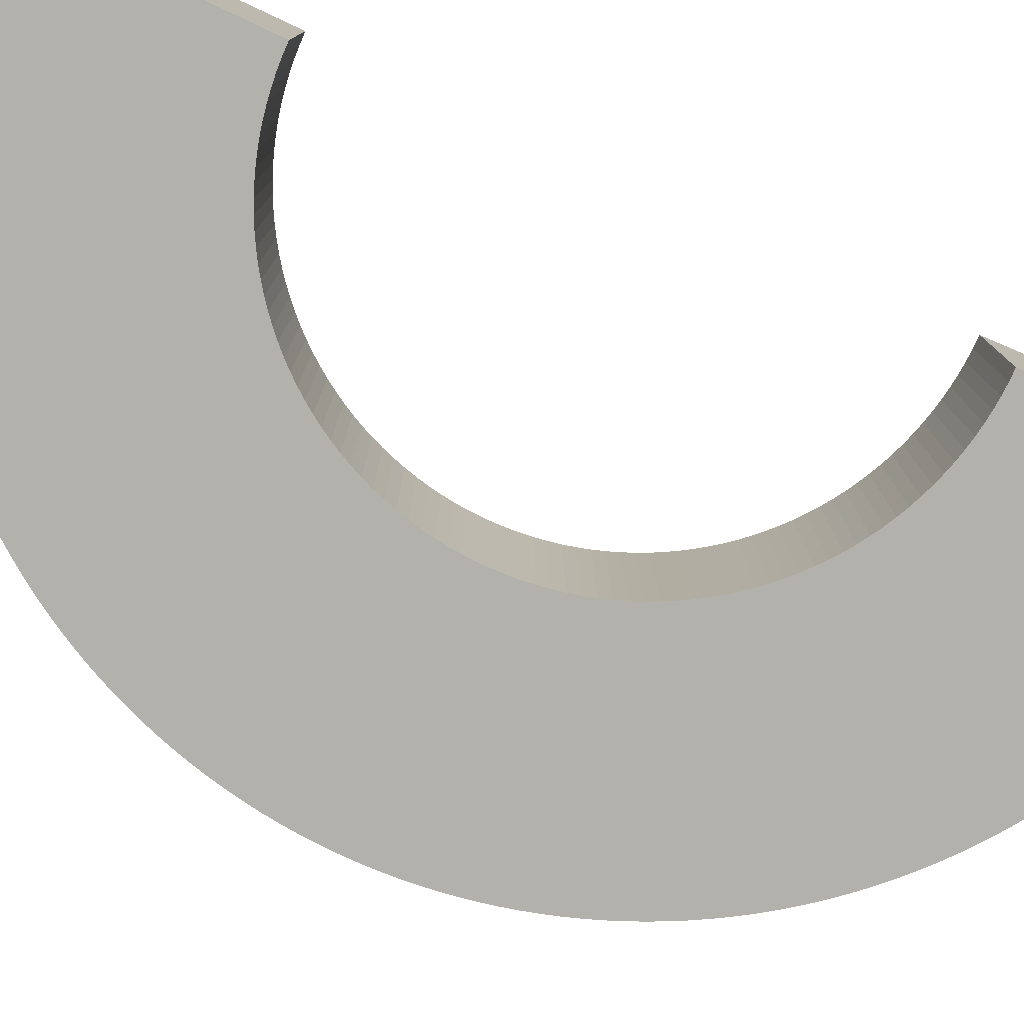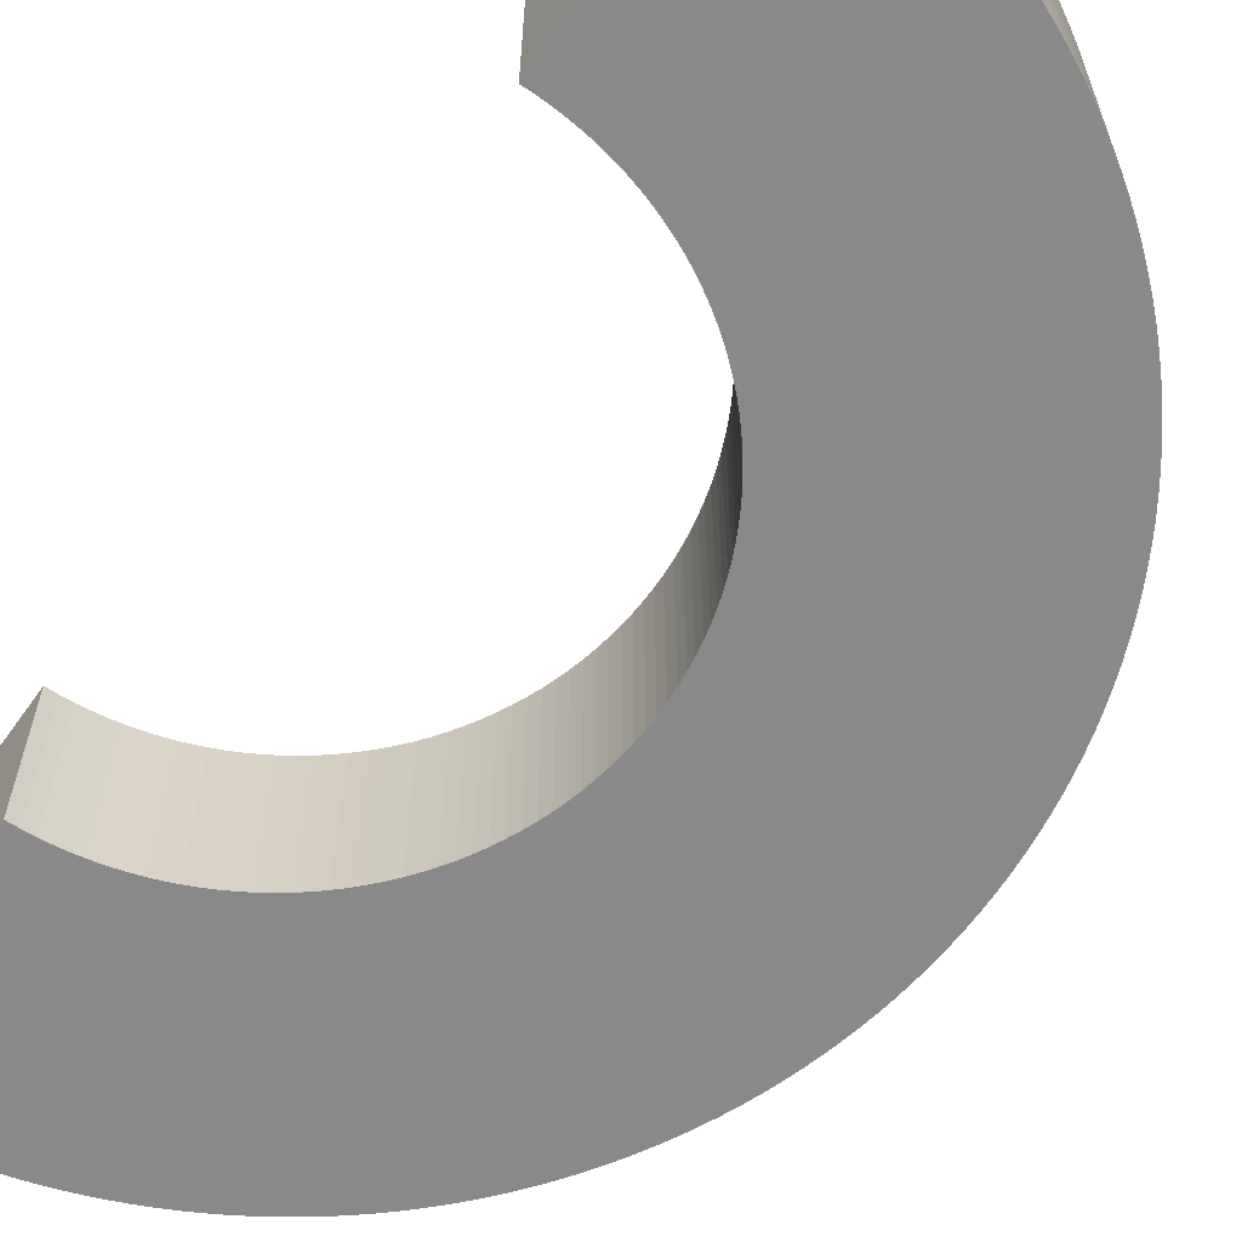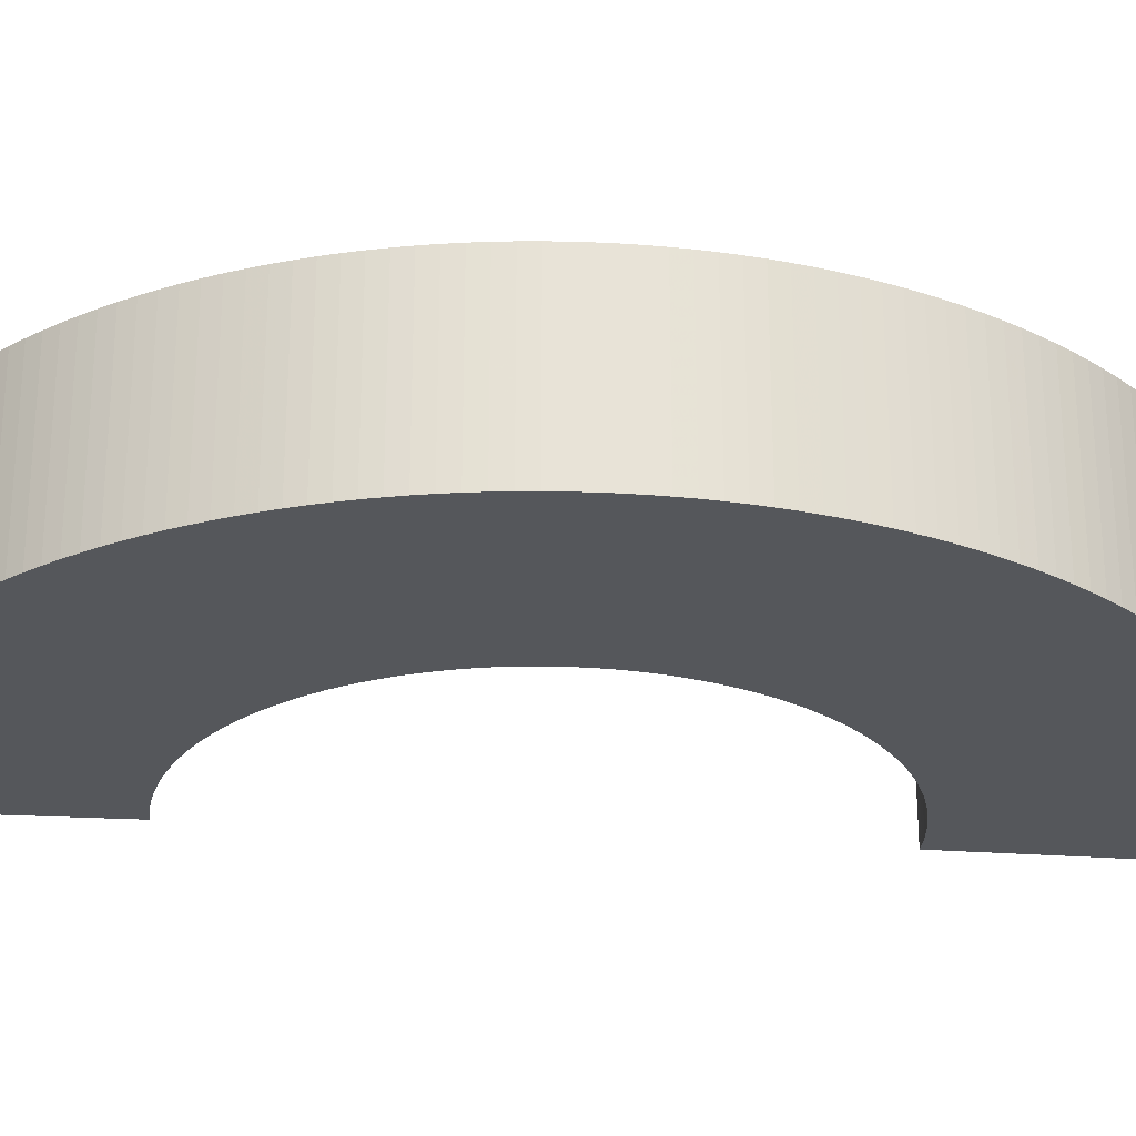
<metadata>
{"format":"obj","ext":"obj","renderer":"f3d","projection":"perspective","resolution":1024,"background":"white","views":[{"elev":-79.1,"azim":-113.2,"up":"+Z"},{"elev":-63.3,"azim":-33.4,"up":"+Z"},{"elev":-27.0,"azim":85.2,"up":"+Z"}]}
</metadata>
<code>
v 59.47 320 -13
v 59.47 320 13
v 60.64 284 -13
v 60.64 284 13
v 61.8 320 -13
v 61.8 320 13
v 62 164 -13
v 62 164 13
v 62 200 -13
v 62 200 13
v 62.35 284 -13
v 62.35 284 13
v 63.71 200 -13
v 63.71 200 13
v 64.05 283.9 -13
v 64.05 283.9 13
v 64.14 320 -13
v 64.14 320 13
v 64.34 164 -13
v 64.34 164 13
v 65.41 200.1 -13
v 65.41 200.1 13
v 65.76 283.8 -13
v 65.76 283.8 13
v 66.47 319.9 -13
v 66.47 319.9 13
v 66.67 164.1 -13
v 66.67 164.1 13
v 67.11 200.3 -13
v 67.11 200.3 13
v 67.46 283.6 -13
v 67.46 283.6 13
v 68.8 319.7 -13
v 68.8 319.7 13
v 68.81 200.6 -13
v 68.81 200.6 13
v 69 164.3 -13
v 69 164.3 13
v 69.15 283.4 -13
v 69.15 283.4 13
v 70.49 200.9 -13
v 70.49 200.9 13
v 70.82 283.1 -13
v 70.82 283.1 13
v 71.12 319.5 -13
v 71.12 319.5 13
v 71.32 164.6 -13
v 71.32 164.6 13
v 72.15 201.2 -13
v 72.15 201.2 13
v 72.49 282.7 -13
v 72.49 282.7 13
v 73.44 319.2 -13
v 73.44 319.2 13
v 73.63 164.9 -13
v 73.63 164.9 13
v 73.8 201.7 -13
v 73.8 201.7 13
v 74.13 282.2 -13
v 74.13 282.2 13
v 75.43 202.2 -13
v 75.43 202.2 13
v 75.74 318.8 -13
v 75.74 318.8 13
v 75.76 281.7 -13
v 75.76 281.7 13
v 75.94 165.3 -13
v 75.94 165.3 13
v 77.04 202.8 -13
v 77.04 202.8 13
v 77.36 281.1 -13
v 77.36 281.1 13
v 78.04 318.3 -13
v 78.04 318.3 13
v 78.23 165.7 -13
v 78.23 165.7 13
v 78.62 203.4 -13
v 78.62 203.4 13
v 78.94 280.4 -13
v 78.94 280.4 13
v 80.18 204.1 -13
v 80.18 204.1 13
v 80.32 317.8 -13
v 80.32 317.8 13
v 80.49 279.7 -13
v 80.49 279.7 13
v 80.51 166.2 -13
v 80.51 166.2 13
v 81.7 204.9 -13
v 81.7 204.9 13
v 82.01 278.9 -13
v 82.01 278.9 13
v 82.58 317.2 -13
v 82.58 317.2 13
v 82.77 166.8 -13
v 82.77 166.8 13
v 83.2 205.7 -13
v 83.2 205.7 13
v 83.49 278.1 -13
v 83.49 278.1 13
v 84.65 206.6 -13
v 84.65 206.6 13
v 84.82 316.6 -13
v 84.82 316.6 13
v 84.94 277.2 -13
v 84.94 277.2 13
v 85.01 167.5 -13
v 85.01 167.5 13
v 86.07 207.6 -13
v 86.07 207.6 13
v 86.36 276.2 -13
v 86.36 276.2 13
v 87.04 315.9 -13
v 87.04 315.9 13
v 87.23 168.2 -13
v 87.23 168.2 13
v 87.45 208.6 -13
v 87.45 208.6 13
v 87.73 275.2 -13
v 87.73 275.2 13
v 88.79 209.7 -13
v 88.79 209.7 13
v 89.06 274.1 -13
v 89.06 274.1 13
v 89.24 315.1 -13
v 89.24 315.1 13
v 89.43 169 -13
v 89.43 169 13
v 90.09 210.8 -13
v 90.09 210.8 13
v 90.34 273 -13
v 90.34 273 13
v 91.33 211.9 -13
v 91.33 211.9 13
v 91.42 314.2 -13
v 91.42 314.2 13
v 91.58 271.8 -13
v 91.58 271.8 13
v 91.6 169.8 -13
v 91.6 169.8 13
v 92.53 213.2 -13
v 92.53 213.2 13
v 92.77 270.6 -13
v 92.77 270.6 13
v 93.57 313.3 -13
v 93.57 313.3 13
v 93.68 214.4 -13
v 93.68 214.4 13
v 93.75 170.8 -13
v 93.75 170.8 13
v 93.91 269.3 -13
v 93.91 269.3 13
v 94.78 215.7 -13
v 94.78 215.7 13
v 94.99 268 -13
v 94.99 268 13
v 95.69 312.3 -13
v 95.69 312.3 13
v 95.82 217.1 -13
v 95.82 217.1 13
v 95.87 171.7 -13
v 95.87 171.7 13
v 96.02 266.6 -13
v 96.02 266.6 13
v 96.8 218.5 -13
v 96.8 218.5 13
v 96.99 265.2 -13
v 96.99 265.2 13
v 97.73 219.9 -13
v 97.73 219.9 13
v 97.78 311.3 -13
v 97.78 311.3 13
v 97.91 263.8 -13
v 97.91 263.8 13
v 97.96 172.8 -13
v 97.96 172.8 13
v 98.6 221.4 -13
v 98.6 221.4 13
v 98.77 262.3 -13
v 98.77 262.3 13
v 99.41 222.9 -13
v 99.41 222.9 13
v 99.56 260.8 -13
v 99.56 260.8 13
v 99.84 310.2 -13
v 99.84 310.2 13
v 100 173.9 -13
v 100 173.9 13
v 100.2 224.4 -13
v 100.2 224.4 13
v 100.3 259.2 -13
v 100.3 259.2 13
v 100.8 226 -13
v 100.8 226 13
v 101 257.7 -13
v 101 257.7 13
v 101.5 227.6 -13
v 101.5 227.6 13
v 101.6 256.1 -13
v 101.6 256.1 13
v 101.9 309 -13
v 101.9 309 13
v 102 229.2 -13
v 102 229.2 13
v 102 175.1 -13
v 102 175.1 13
v 102.1 254.5 -13
v 102.1 254.5 13
v 102.5 230.9 -13
v 102.5 230.9 13
v 102.6 252.8 -13
v 102.6 252.8 13
v 102.9 232.5 -13
v 102.9 232.5 13
v 103 251.2 -13
v 103 251.2 13
v 103.3 234.2 -13
v 103.3 234.2 13
v 103.3 249.5 -13
v 103.3 249.5 13
v 103.5 235.9 -13
v 103.5 235.9 13
v 103.6 247.8 -13
v 103.6 247.8 13
v 103.8 237.6 -13
v 103.8 237.6 13
v 103.8 246.1 -13
v 103.8 246.1 13
v 103.9 307.8 -13
v 103.9 307.8 13
v 103.9 239.3 -13
v 103.9 239.3 13
v 103.9 244.4 -13
v 103.9 244.4 13
v 104 241 -13
v 104 241 13
v 104 242.7 -13
v 104 242.7 13
v 104 176.3 -13
v 104 176.3 13
v 105.8 306.5 -13
v 105.8 306.5 13
v 106 177.6 -13
v 106 177.6 13
v 107.7 305.2 -13
v 107.7 305.2 13
v 107.9 178.9 -13
v 107.9 178.9 13
v 109.6 303.8 -13
v 109.6 303.8 13
v 109.7 180.3 -13
v 109.7 180.3 13
v 111.4 302.3 -13
v 111.4 302.3 13
v 111.6 181.8 -13
v 111.6 181.8 13
v 113.2 300.8 -13
v 113.2 300.8 13
v 113.4 183.3 -13
v 113.4 183.3 13
v 114.9 299.3 -13
v 114.9 299.3 13
v 115.1 184.9 -13
v 115.1 184.9 13
v 116.6 297.7 -13
v 116.6 297.7 13
v 116.8 186.5 -13
v 116.8 186.5 13
v 118.3 296 -13
v 118.3 296 13
v 118.4 188.1 -13
v 118.4 188.1 13
v 119.9 294.3 -13
v 119.9 294.3 13
v 120 189.8 -13
v 120 189.8 13
v 121.4 292.5 -13
v 121.4 292.5 13
v 121.5 191.6 -13
v 121.5 191.6 13
v 122.9 290.7 -13
v 122.9 290.7 13
v 123 193.4 -13
v 123 193.4 13
v 124.3 288.9 -13
v 124.3 288.9 13
v 124.4 195.3 -13
v 124.4 195.3 13
v 125.7 287 -13
v 125.7 287 13
v 125.8 197.2 -13
v 125.8 197.2 13
v 127 285.1 -13
v 127 285.1 13
v 127.1 199.1 -13
v 127.1 199.1 13
v 128.3 283.1 -13
v 128.3 283.1 13
v 128.4 201.1 -13
v 128.4 201.1 13
v 129.5 281.1 -13
v 129.5 281.1 13
v 129.6 203.1 -13
v 129.6 203.1 13
v 130.6 279.1 -13
v 130.6 279.1 13
v 130.7 205.1 -13
v 130.7 205.1 13
v 131.7 277 -13
v 131.7 277 13
v 131.8 207.2 -13
v 131.8 207.2 13
v 132.7 274.9 -13
v 132.7 274.9 13
v 132.8 209.3 -13
v 132.8 209.3 13
v 133.7 272.8 -13
v 133.7 272.8 13
v 133.8 211.4 -13
v 133.8 211.4 13
v 134.6 270.6 -13
v 134.6 270.6 13
v 134.6 213.6 -13
v 134.6 213.6 13
v 135.4 268.4 -13
v 135.4 268.4 13
v 135.5 215.8 -13
v 135.5 215.8 13
v 136.1 266.2 -13
v 136.1 266.2 13
v 136.2 218 -13
v 136.2 218 13
v 136.8 264 -13
v 136.8 264 13
v 136.9 220.2 -13
v 136.9 220.2 13
v 137.5 261.7 -13
v 137.5 261.7 13
v 137.5 222.5 -13
v 137.5 222.5 13
v 138 259.5 -13
v 138 259.5 13
v 138.1 224.7 -13
v 138.1 224.7 13
v 138.5 257.2 -13
v 138.5 257.2 13
v 138.5 227 -13
v 138.5 227 13
v 138.9 254.9 -13
v 138.9 254.9 13
v 139 229.3 -13
v 139 229.3 13
v 139.3 252.6 -13
v 139.3 252.6 13
v 139.3 231.6 -13
v 139.3 231.6 13
v 139.6 250.3 -13
v 139.6 250.3 13
v 139.6 233.9 -13
v 139.6 233.9 13
v 139.8 247.9 -13
v 139.8 247.9 13
v 139.8 236.3 -13
v 139.8 236.3 13
v 139.9 245.6 -13
v 139.9 245.6 13
v 139.9 238.6 -13
v 139.9 238.6 13
v 140 243.3 -13
v 140 243.3 13
v 140 240.9 -13
v 140 240.9 13
f 9 10 13
f 13 10 14
f 13 14 21
f 21 14 22
f 21 22 29
f 29 22 30
f 29 30 35
f 35 30 36
f 35 36 41
f 41 36 42
f 41 42 49
f 49 42 50
f 49 50 57
f 57 50 58
f 57 58 61
f 61 58 62
f 61 62 69
f 69 62 70
f 69 70 77
f 77 70 78
f 77 78 81
f 81 78 82
f 81 82 89
f 89 82 90
f 89 90 97
f 97 90 98
f 97 98 101
f 101 98 102
f 101 102 109
f 109 102 110
f 109 110 117
f 117 110 118
f 117 118 121
f 121 118 122
f 121 122 129
f 129 122 130
f 129 130 133
f 133 130 134
f 133 134 141
f 141 134 142
f 141 142 147
f 147 142 148
f 147 148 153
f 153 148 154
f 153 154 159
f 159 154 160
f 159 160 165
f 165 160 166
f 165 166 169
f 169 166 170
f 169 170 177
f 177 170 178
f 177 178 181
f 181 178 182
f 181 182 189
f 189 182 190
f 189 190 193
f 193 190 194
f 193 194 197
f 197 194 198
f 197 198 203
f 203 198 204
f 203 204 209
f 209 204 210
f 209 210 213
f 213 210 214
f 213 214 217
f 217 214 218
f 217 218 221
f 221 218 222
f 221 222 225
f 225 222 226
f 225 226 231
f 231 226 232
f 231 232 235
f 235 232 236
f 235 236 237
f 237 236 238
f 237 238 233
f 233 238 234
f 233 234 227
f 227 234 228
f 227 228 223
f 223 228 224
f 223 224 219
f 219 224 220
f 219 220 215
f 215 220 216
f 215 216 211
f 211 216 212
f 211 212 207
f 207 212 208
f 207 208 199
f 199 208 200
f 199 200 195
f 195 200 196
f 195 196 191
f 191 196 192
f 191 192 183
f 183 192 184
f 183 184 179
f 179 184 180
f 179 180 173
f 173 180 174
f 173 174 167
f 167 174 168
f 167 168 163
f 163 168 164
f 163 164 155
f 155 164 156
f 155 156 151
f 151 156 152
f 151 152 143
f 143 152 144
f 143 144 137
f 137 144 138
f 137 138 131
f 131 138 132
f 131 132 123
f 123 132 124
f 123 124 119
f 119 124 120
f 119 120 111
f 111 120 112
f 111 112 105
f 105 112 106
f 105 106 99
f 99 106 100
f 99 100 91
f 91 100 92
f 91 92 85
f 85 92 86
f 85 86 79
f 79 86 80
f 79 80 71
f 71 80 72
f 71 72 65
f 65 72 66
f 65 66 59
f 59 66 60
f 59 60 51
f 51 60 52
f 51 52 43
f 43 52 44
f 43 44 39
f 39 44 40
f 39 40 31
f 31 40 32
f 31 32 23
f 23 32 24
f 23 24 15
f 15 24 16
f 15 16 11
f 11 16 12
f 11 12 3
f 3 12 4
f 9 13 7
f 7 13 21
f 7 21 29
f 29 35 7
f 7 35 41
f 7 41 49
f 49 57 7
f 7 57 61
f 7 61 69
f 69 77 7
f 7 77 81
f 7 81 89
f 89 97 7
f 7 97 101
f 7 101 279
f 279 101 109
f 279 109 117
f 117 121 279
f 279 121 129
f 279 129 283
f 283 129 133
f 283 133 141
f 141 147 283
f 283 147 153
f 283 153 159
f 159 165 283
f 283 165 169
f 283 169 177
f 177 181 283
f 283 181 189
f 283 189 193
f 193 197 283
f 283 197 203
f 283 203 209
f 283 209 287
f 287 209 213
f 287 213 291
f 291 213 295
f 295 213 217
f 295 217 299
f 299 217 303
f 303 217 221
f 303 221 307
f 307 221 311
f 311 221 225
f 311 225 315
f 315 225 319
f 319 225 231
f 319 231 323
f 323 231 327
f 327 231 331
f 331 231 335
f 335 231 235
f 335 235 339
f 339 235 343
f 343 235 347
f 347 235 351
f 351 235 355
f 355 235 359
f 359 235 363
f 363 235 367
f 367 235 237
f 367 237 371
f 371 237 369
f 369 237 365
f 365 237 361
f 361 237 357
f 357 237 353
f 353 237 349
f 349 237 345
f 345 237 341
f 341 237 337
f 337 237 233
f 337 233 333
f 333 233 329
f 329 233 325
f 325 233 321
f 321 233 227
f 321 227 317
f 317 227 313
f 313 227 309
f 309 227 223
f 309 223 305
f 305 223 301
f 301 223 219
f 301 219 297
f 297 219 293
f 293 219 215
f 293 215 211
f 211 207 293
f 293 207 199
f 293 199 195
f 195 191 293
f 293 191 183
f 293 183 179
f 179 173 293
f 293 173 167
f 293 167 163
f 163 155 293
f 293 155 151
f 293 151 143
f 143 137 293
f 293 137 131
f 293 131 123
f 123 119 293
f 293 119 111
f 293 111 105
f 105 99 293
f 293 99 91
f 293 91 85
f 85 79 293
f 293 79 71
f 293 71 65
f 65 59 293
f 293 59 51
f 293 51 43
f 43 39 293
f 293 39 31
f 293 31 23
f 23 15 293
f 293 15 11
f 293 11 289
f 289 11 285
f 285 11 281
f 281 11 277
f 277 11 273
f 273 11 269
f 269 11 265
f 265 11 261
f 261 11 257
f 257 11 253
f 253 11 249
f 249 11 245
f 245 11 241
f 241 11 229
f 229 11 201
f 201 11 185
f 185 11 171
f 171 11 157
f 157 11 145
f 145 11 135
f 135 11 125
f 125 11 113
f 113 11 103
f 103 11 93
f 93 11 83
f 83 11 73
f 73 11 63
f 63 11 53
f 53 11 45
f 45 11 33
f 33 11 25
f 25 11 17
f 17 11 5
f 5 11 3
f 5 3 1
f 279 275 7
f 7 275 271
f 7 271 267
f 267 263 7
f 7 263 259
f 7 259 255
f 255 251 7
f 7 251 247
f 7 247 243
f 243 239 7
f 7 239 205
f 7 205 187
f 187 175 7
f 7 175 161
f 7 161 149
f 149 139 7
f 7 139 127
f 7 127 115
f 115 107 7
f 7 107 95
f 7 95 87
f 87 75 7
f 7 75 67
f 7 67 55
f 55 47 7
f 7 47 37
f 7 37 27
f 27 19 7
f 8 7 20
f 20 7 19
f 20 19 28
f 28 19 27
f 28 27 37
f 28 37 38
f 38 37 47
f 38 47 48
f 48 47 55
f 48 55 56
f 56 55 67
f 56 67 68
f 68 67 75
f 68 75 76
f 76 75 87
f 76 87 88
f 88 87 95
f 88 95 96
f 96 95 107
f 96 107 108
f 108 107 115
f 108 115 116
f 116 115 127
f 116 127 128
f 128 127 139
f 128 139 140
f 140 139 149
f 140 149 150
f 150 149 161
f 150 161 162
f 162 161 175
f 162 175 176
f 176 175 187
f 176 187 188
f 188 187 205
f 188 205 206
f 206 205 239
f 206 239 240
f 240 239 243
f 240 243 244
f 244 243 247
f 244 247 248
f 248 247 251
f 248 251 252
f 252 251 255
f 252 255 256
f 256 255 259
f 256 259 260
f 260 259 263
f 260 263 264
f 264 263 267
f 264 267 268
f 268 267 271
f 268 271 272
f 272 271 275
f 272 275 276
f 276 275 279
f 276 279 280
f 280 279 283
f 280 283 284
f 284 283 287
f 284 287 288
f 288 287 291
f 288 291 292
f 292 291 295
f 292 295 296
f 296 295 299
f 296 299 300
f 300 299 303
f 300 303 304
f 304 303 307
f 304 307 308
f 308 307 311
f 308 311 312
f 312 311 315
f 312 315 316
f 316 315 319
f 316 319 320
f 320 319 323
f 320 323 324
f 324 323 327
f 324 327 328
f 328 327 331
f 328 331 332
f 332 331 335
f 332 335 336
f 336 335 339
f 336 339 340
f 340 339 343
f 340 343 344
f 344 343 347
f 344 347 348
f 348 347 351
f 348 351 352
f 352 351 355
f 352 355 356
f 356 355 359
f 356 359 360
f 360 359 363
f 360 363 364
f 364 363 367
f 364 367 368
f 368 367 371
f 368 371 372
f 372 371 369
f 372 369 370
f 370 369 365
f 370 365 366
f 366 365 361
f 366 361 362
f 362 361 357
f 362 357 358
f 358 357 353
f 358 353 354
f 354 353 349
f 354 349 350
f 350 349 345
f 350 345 346
f 346 345 341
f 346 341 342
f 342 341 337
f 342 337 338
f 338 337 333
f 338 333 334
f 334 333 329
f 334 329 330
f 330 329 325
f 330 325 326
f 326 325 321
f 326 321 322
f 322 321 317
f 322 317 318
f 318 317 313
f 318 313 314
f 314 313 309
f 314 309 310
f 310 309 305
f 310 305 306
f 306 305 301
f 306 301 302
f 302 301 297
f 302 297 298
f 298 297 293
f 298 293 294
f 294 293 289
f 294 289 290
f 290 289 285
f 290 285 286
f 286 285 281
f 286 281 282
f 282 281 277
f 282 277 278
f 278 277 273
f 278 273 274
f 274 273 269
f 274 269 270
f 270 269 265
f 270 265 266
f 266 265 261
f 266 261 262
f 262 261 257
f 262 257 258
f 258 257 253
f 258 253 254
f 254 253 249
f 254 249 250
f 250 249 245
f 250 245 246
f 246 245 241
f 246 241 242
f 242 241 229
f 242 229 230
f 230 229 201
f 230 201 202
f 202 201 185
f 202 185 186
f 186 185 171
f 186 171 172
f 172 171 157
f 172 157 158
f 158 157 145
f 158 145 146
f 146 145 135
f 146 135 136
f 136 135 125
f 136 125 126
f 126 125 113
f 126 113 114
f 114 113 103
f 114 103 104
f 104 103 93
f 104 93 94
f 94 93 83
f 94 83 84
f 84 83 73
f 84 73 74
f 74 73 63
f 74 63 64
f 64 63 53
f 64 53 54
f 54 53 45
f 54 45 46
f 46 45 33
f 46 33 34
f 34 33 25
f 34 25 26
f 26 25 17
f 26 17 18
f 18 17 6
f 6 17 5
f 6 5 2
f 2 5 1
f 10 8 14
f 14 8 22
f 22 8 30
f 30 8 36
f 36 8 42
f 42 8 50
f 50 8 58
f 58 8 62
f 62 8 70
f 70 8 78
f 78 8 82
f 82 8 90
f 90 8 98
f 98 8 102
f 102 8 280
f 102 280 110
f 110 280 118
f 118 280 122
f 122 280 284
f 122 284 130
f 130 284 134
f 134 284 142
f 142 284 148
f 148 284 154
f 154 284 160
f 160 284 166
f 166 284 170
f 170 284 178
f 178 284 182
f 182 284 190
f 190 284 194
f 194 284 198
f 198 284 204
f 204 284 210
f 210 284 288
f 210 288 214
f 214 288 292
f 214 292 296
f 20 28 8
f 8 28 38
f 8 38 48
f 48 56 8
f 8 56 68
f 8 68 76
f 76 88 8
f 8 88 96
f 8 96 108
f 108 116 8
f 8 116 128
f 8 128 140
f 140 150 8
f 8 150 162
f 8 162 176
f 176 188 8
f 8 188 206
f 8 206 240
f 240 244 8
f 8 244 248
f 8 248 252
f 252 256 8
f 8 256 260
f 8 260 264
f 264 268 8
f 8 268 272
f 8 272 276
f 276 280 8
f 214 296 218
f 218 296 300
f 218 300 304
f 218 304 222
f 222 304 308
f 222 308 312
f 222 312 226
f 226 312 316
f 226 316 320
f 226 320 232
f 232 320 324
f 232 324 328
f 328 332 232
f 232 332 336
f 232 336 236
f 236 336 340
f 236 340 344
f 344 348 236
f 236 348 352
f 236 352 356
f 356 360 236
f 236 360 364
f 236 364 368
f 236 368 238
f 238 368 372
f 238 372 370
f 370 366 238
f 238 366 362
f 238 362 358
f 358 354 238
f 238 354 350
f 238 350 346
f 346 342 238
f 238 342 338
f 238 338 234
f 234 338 334
f 234 334 330
f 330 326 234
f 234 326 322
f 234 322 228
f 228 322 318
f 228 318 314
f 314 310 228
f 228 310 224
f 224 310 306
f 224 306 302
f 224 302 220
f 220 302 298
f 220 298 294
f 290 12 294
f 294 12 16
f 294 16 24
f 290 286 12
f 12 286 282
f 12 282 278
f 278 274 12
f 12 274 270
f 12 270 266
f 266 262 12
f 12 262 258
f 12 258 254
f 254 250 12
f 12 250 246
f 12 246 242
f 242 230 12
f 12 230 202
f 12 202 186
f 186 172 12
f 12 172 158
f 12 158 146
f 146 136 12
f 12 136 126
f 12 126 114
f 114 104 12
f 12 104 94
f 12 94 84
f 84 74 12
f 12 74 64
f 12 64 54
f 54 46 12
f 12 46 34
f 12 34 26
f 26 18 12
f 12 18 6
f 12 6 4
f 4 6 2
f 24 32 294
f 294 32 40
f 294 40 44
f 44 52 294
f 294 52 60
f 294 60 66
f 66 72 294
f 294 72 80
f 294 80 86
f 86 92 294
f 294 92 100
f 294 100 106
f 106 112 294
f 294 112 120
f 294 120 124
f 124 132 294
f 294 132 138
f 294 138 144
f 144 152 294
f 294 152 156
f 294 156 164
f 164 168 294
f 294 168 174
f 294 174 180
f 180 184 294
f 294 184 192
f 294 192 196
f 196 200 294
f 294 200 208
f 294 208 212
f 212 216 294
f 294 216 220
f 2 1 4
f 4 1 3
f 10 9 8
f 8 9 7

</code>
